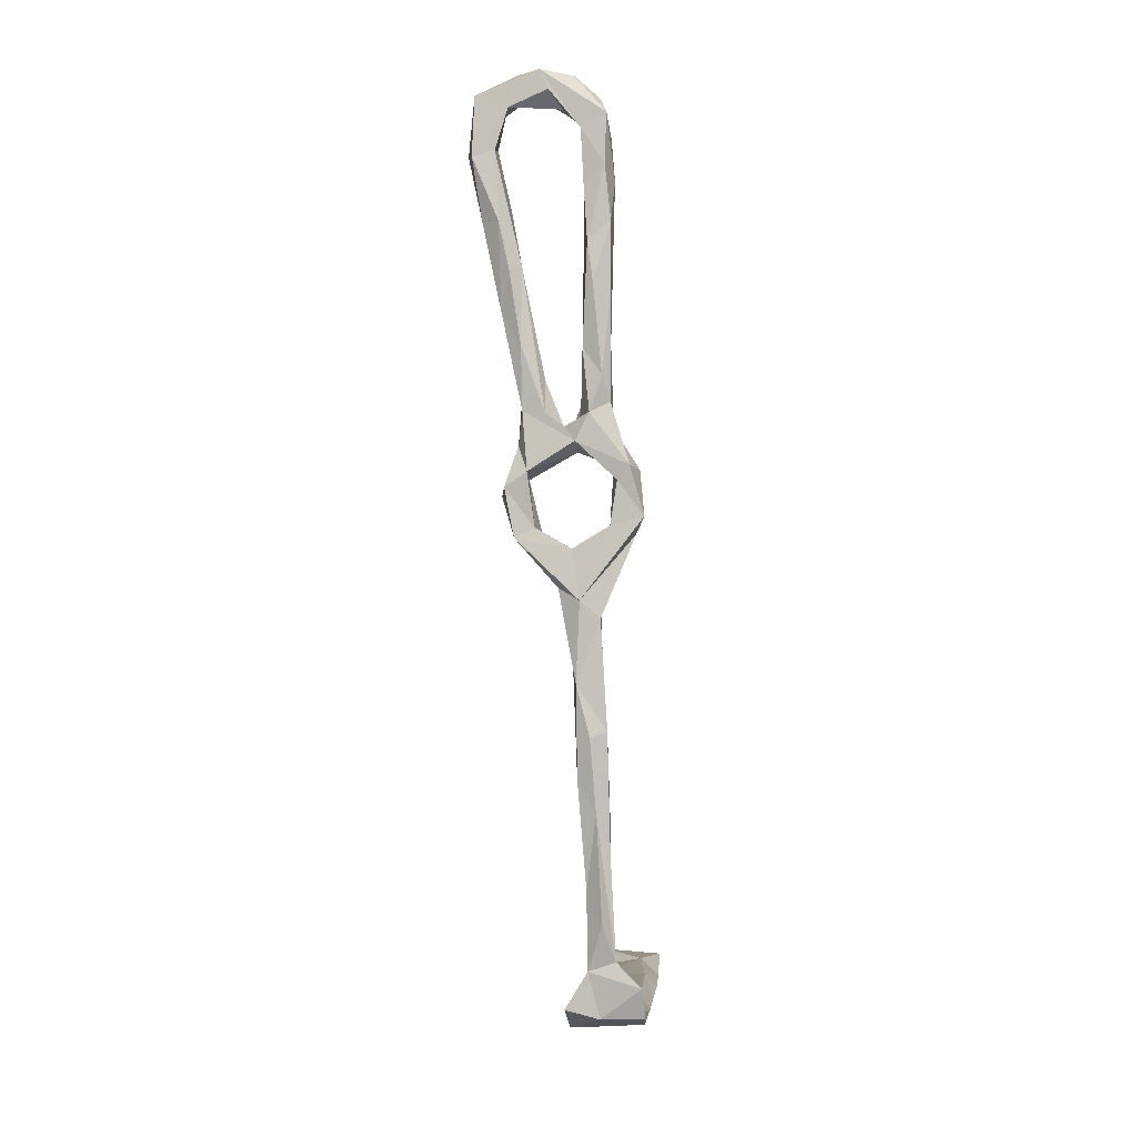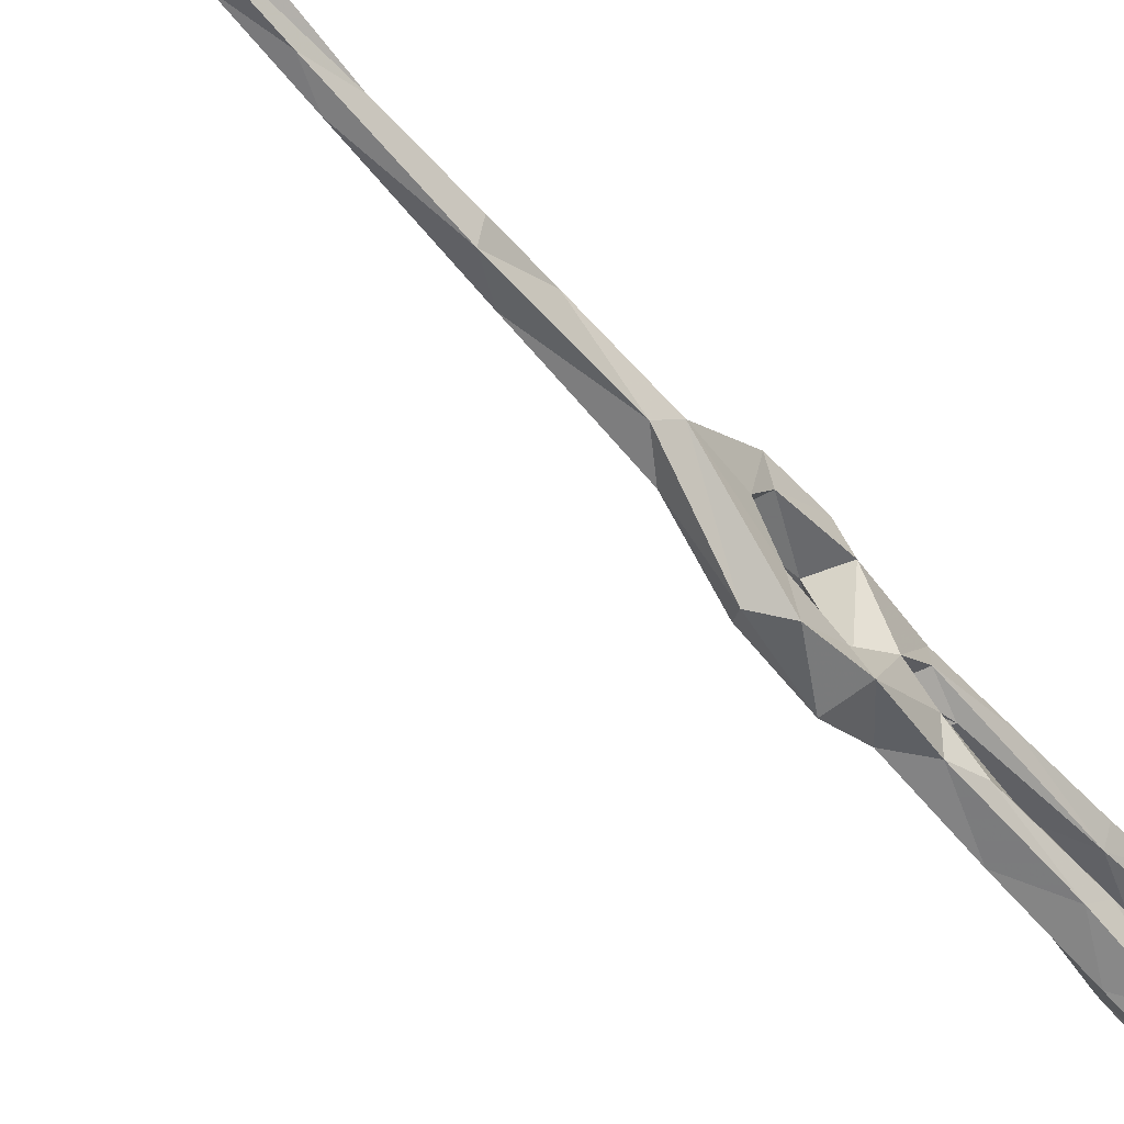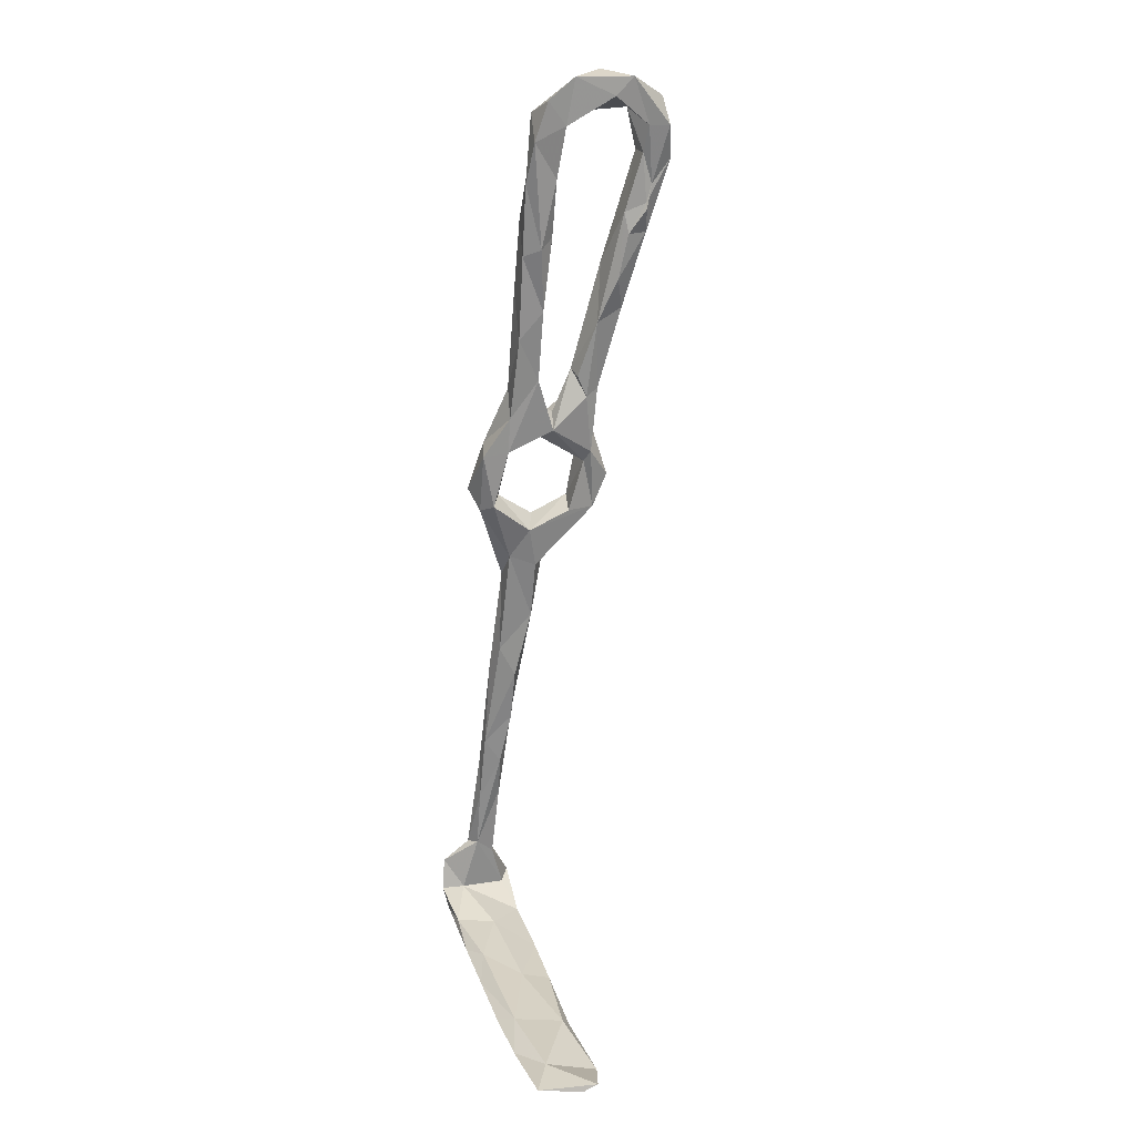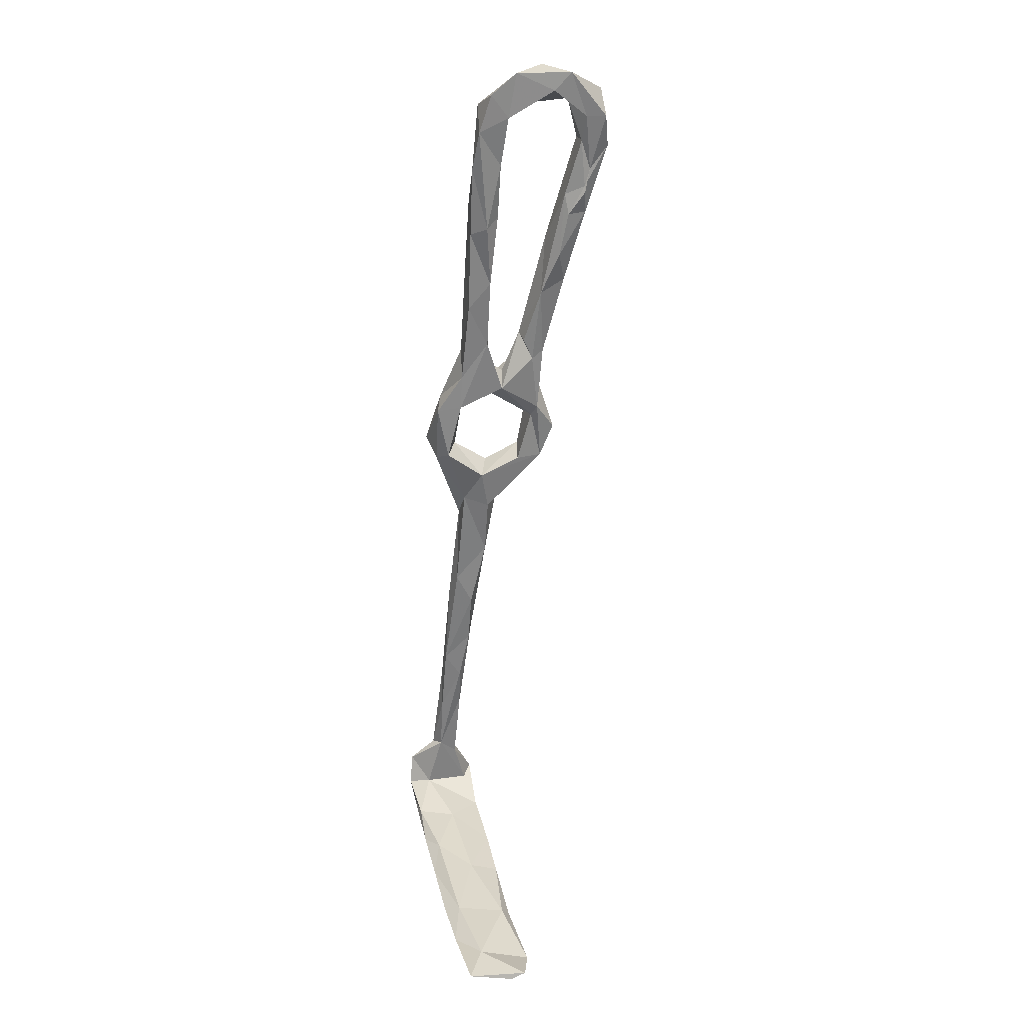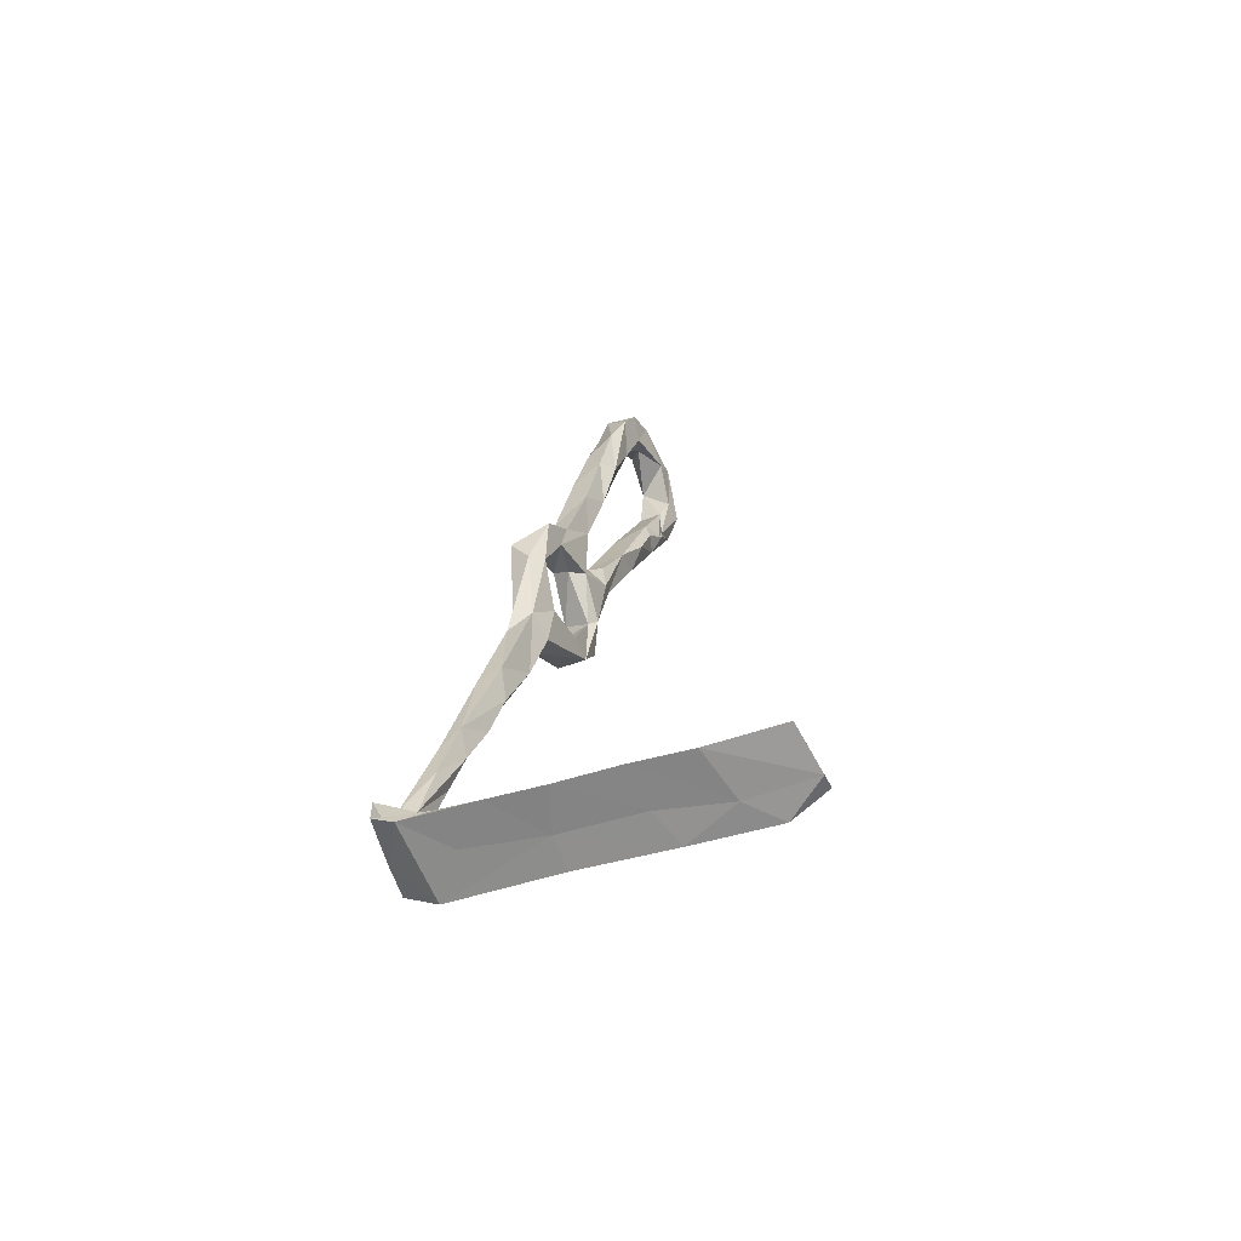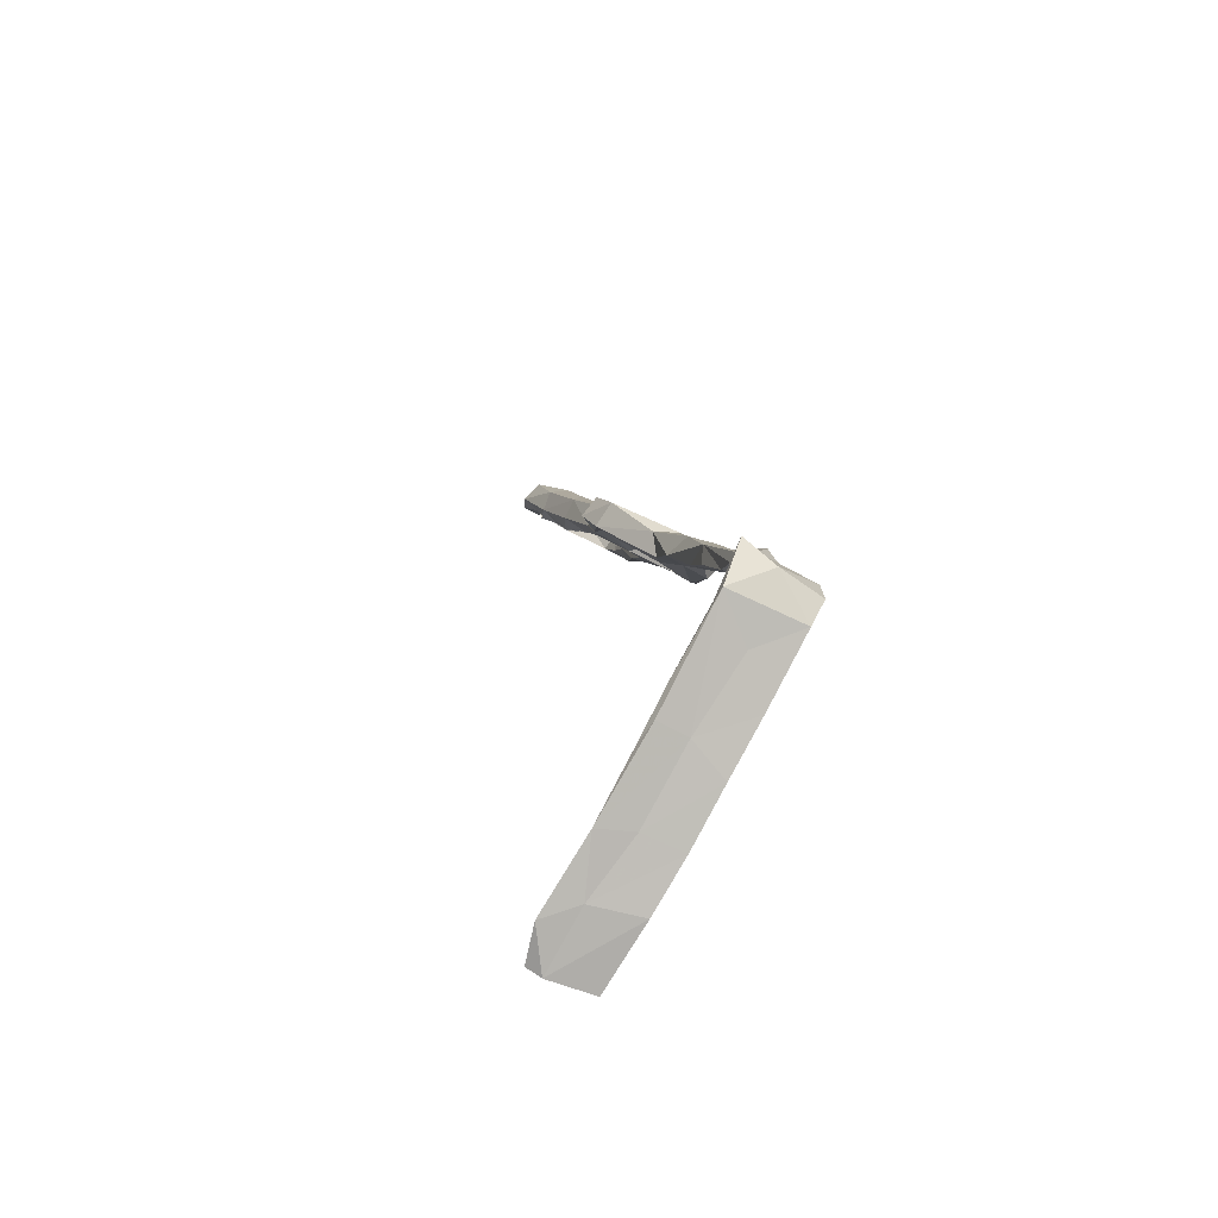
<metadata>
{"format":"obj","ext":"obj","renderer":"f3d","projection":"perspective","resolution":1024,"background":"white","views":[{"elev":12.7,"azim":98.9,"up":"+Y"},{"elev":-64.2,"azim":51.1,"up":"+Z"},{"elev":15.2,"azim":-105.7,"up":"+Y"},{"elev":19.0,"azim":-100.5,"up":"+Y"},{"elev":-65.5,"azim":-154.7,"up":"+Y"},{"elev":-77.4,"azim":63.3,"up":"+Y"}]}
</metadata>
<code>
v 30.38 -44.02 -320.4
v 24.77 -29.91 -318.4
v 27.46 -43.38 -318.5
v 21.57 -19.51 -313.8
v 25.11 -29.19 -313.4
v 3.945 82.55 -300.3
v 0.4206 81.11 -299.7
v 4.788 72.37 -304.6
v 0.6515 76.15 -297.4
v 2.025 68.32 -305.1
v 3.447 62.6 -295.5
v 1.456 78.13 -294.6
v 5.086 66.63 -307.8
v 3.357 74.37 -308.2
v -2.884 93.9 -295.9
v 5.27 60.05 -296.8
v -13.54 148.9 -304.1
v -13.02 143.9 -310.1
v -13.73 148.9 -290.9
v -13.44 144.7 -294.9
v -12.15 138.3 -305.8
v -11.68 138.4 -286.7
v -6.196 142.1 -290.3
v -11.62 135 -312.8
v -6.94 119.1 -290.9
v -9.435 132.3 -287.4
v -7.582 114.2 -290.1
v -8.714 125.3 -285.1
v -8.673 121.2 -286.3
v -11.94 138.4 -282
v 25.09 -20.02 -318.3
v 21.24 -13.88 -317.7
v -6.161 104 -292
v 7.547 48.96 -321.5
v 4.91 50.18 -318.7
v 3.067 62.74 -321.6
v 2.987 63.38 -315.6
v 11.73 51.56 -316
v 11.01 53.76 -323.6
v 6.951 43.47 -309.6
v 9.832 36.65 -313.9
v 19.67 6.033 -316.7
v 15.17 12.01 -315.2
v 15.8 4.841 -311.3
v 18.79 -7.017 -311.6
v 22.25 -4.87 -310.4
v 12.81 20.99 -307.9
v 9.203 34.37 -307.6
v 7.057 48.49 -294
v 6.731 47.86 -300.1
v 6.51 56.37 -290.7
v 30.64 -56.39 -311.4
v -2.148 90.36 -314.2
v -5.514 109.6 -314.1
v -4.127 96.87 -309
v 1.211 101.1 -314.5
v -7.793 111.2 -310.4
v -0.4052 80.66 -309.2
v -6.089 113.9 -307.4
v 28.58 -46.54 -314.4
v 13.17 46.31 -307.6
v 13.46 37.29 -304.6
v -8.437 125.8 -314.1
v -9.523 126.8 -307.3
v 31.76 -49.36 -326.4
v 29.29 -56.09 -321.9
v -2.649 97.19 -290.1
v 1.821 71.68 -315.4
v 31.06 -56.81 -327.1
v 5.136 78.28 -315.1
v 12.27 50.61 -299.2
v 26.03 -62.58 -309.4
v 18.13 -63.14 -318.2
v 31.41 -35.25 -317.4
v 26.21 -60.53 -326.5
v 19.38 -60.66 -325.7
v 9.603 -64.49 -325.8
v 0.9086 -67.3 -315.9
v -37.51 -75.55 -305.7
v -31.6 -74.24 -312.1
v -19.39 -72.79 -307.4
v -46.33 -75.7 -311.4
v -21.85 -70.42 -309.6
v -16.91 -71.08 -315.1
v -29.36 -73.06 -323.4
v -45.46 -74.24 -321.9
v -46.31 -74.3 -307.9
v 4.422 -63.67 -322.7
v -3.19 -67.58 -325.1
v 1.316 -68.33 -308.9
v 7.972 -64.95 -308.4
v -4.311 -67.84 -308.1
v 31.58 -46.16 -314.1
v -16.78 -70.4 -324.5
v 32.49 -57.05 -317.2
v 7.619 75.9 -300.8
v 8.887 69.91 -307.7
v 7.426 76.22 -310.7
v -8.01 150.4 -297
v -10.33 141.6 -302.1
v -6.58 141.1 -312.3
v -7.154 146.1 -299.2
v -5.868 137.7 -306.7
v -7.647 144.5 -282.4
v -8.556 131 -280.8
v -4.146 132.8 -287.6
v -3.533 131.4 -282.5
v 2.171 104.7 -310.6
v 5.637 84.38 -313.3
v 3.589 89.96 -308.6
v -2.329 117.6 -314
v 0.3848 113.4 -309.1
v -4.07 130.1 -312.3
v -3.654 125.5 -307.7
v 24.85 -11.42 -315
v 16.15 35.24 -309.9
v 21.8 5.355 -313.1
v 19.02 16.81 -309.5
v 15.32 31.1 -314.5
v 9.511 64.98 -320
v 5.376 90.35 -295
v 7.311 76.06 -295.6
v 10.88 63.07 -297.2
v 2.339 97.52 -290
v 0.673 117.5 -289.2
v 0.05376 107.6 -294.3
v -1.76 117 -285.1
v 2.49 106.7 -291.9
v 9.721 61.53 -317.3
v 13.42 48.32 -294.7
v 6.402 68.07 -294.6
v 11.29 59.46 -292.1
v 27.24 -28.81 -313.2
v 22.82 -61.31 -309.3
v 34.1 -54.55 -309.3
v 16.04 -60.73 -317.1
v -20.43 -69.09 -321
v -4.439 -65.81 -315.1
v -37.43 -72.41 -317.9
v -6.096 114.6 -285.5
v -9.109 119.8 -286.3
f 6 15 126
f 25 33 27
f 38 39 129
f 25 106 126
f 81 92 83
f 85 137 94
f 83 137 139
f 40 49 50
f 86 87 139
f 85 139 137
f 79 82 80
f 82 87 86
f 79 139 87
f 6 9 7
f 83 138 137
f 79 83 139
f 66 69 76
f 4 46 45
f 88 137 138
f 91 136 138
f 76 88 136
f 46 115 117
f 5 133 46
f 106 125 126
f 3 60 5
f 44 45 46
f 26 29 28
f 72 95 135
f 39 120 129
f 65 95 69
f 46 133 115
f 46 117 118
f 35 37 36
f 60 93 133
f 25 29 105
f 89 94 137
f 2 3 4
f 80 82 85
f 32 43 42
f 17 99 101
f 70 109 98
f 3 66 52
f 14 110 58
f 75 77 76
f 4 45 32
f 19 22 30
f 112 113 114
f 49 130 51
f 42 118 117
f 40 48 49
f 1 3 2
f 2 32 31
f 46 118 47
f 73 77 75
f 6 10 9
f 52 66 134
f 42 119 118
f 18 24 21
f 31 42 115
f 84 94 89
f 71 132 130
f 124 128 125
f 80 84 81
f 105 127 107
f 8 97 98
f 23 107 106
f 32 45 44
f 63 101 113
f 88 89 137
f 35 40 38
f 6 96 8
f 72 78 73
f 55 110 59
f 25 27 29
f 124 125 127
f 105 140 127
f 97 120 98
f 82 86 85
f 61 71 130
f 91 138 92
f 65 69 66
f 51 130 132
f 79 87 82
f 72 75 95
f 77 78 89
f 108 111 112
f 80 94 84
f 1 74 93
f 78 90 81
f 72 90 78
f 69 95 75
f 28 29 141
f 19 30 104
f 79 81 83
f 1 93 65
f 22 28 30
f 5 60 133
f 11 131 12
f 78 84 89
f 111 113 112
f 57 59 64
f 52 134 135
f 116 118 119
f 55 59 57
f 40 50 71
f 3 5 4
f 54 111 56
f 121 126 128
f 30 105 104
f 124 127 140
f 122 131 123
f 66 76 136
f 20 21 100
f 12 124 67
f 4 5 46
f 19 104 99
f 14 98 110
f 40 41 48
f 41 43 47
f 101 103 113
f 33 67 140
f 53 68 58
f 8 14 10
f 47 62 48
f 17 18 21
f 77 89 88
f 56 108 109
f 9 10 11
f 108 112 110
f 91 134 136
f 35 38 37
f 1 2 31
f 15 33 25
f 63 113 111
f 96 122 97
f 25 29 26
f 103 114 113
f 27 141 29
f 40 71 61
f 37 38 129
f 21 103 100
f 25 28 29
f 67 124 140
f 25 29 28
f 38 40 61
f 34 36 39
f 64 114 103
f 27 33 140
f 8 96 97
f 72 91 90
f 12 67 15
f 16 71 50
f 11 51 131
f 21 64 103
f 37 129 97
f 24 57 64
f 8 98 14
f 13 97 123
f 23 106 26
f 23 104 107
f 54 57 63
f 104 105 107
f 28 105 30
f 23 99 104
f 13 37 97
f 20 23 22
f 73 78 77
f 65 93 95
f 79 80 81
f 24 63 57
f 99 102 103
f 6 8 10
f 17 21 20
f 107 127 125
f 41 119 43
f 9 12 15
f 83 92 138
f 9 11 12
f 7 9 15
f 10 16 11
f 28 29 105
f 11 16 49
f 32 44 43
f 15 67 33
f 99 103 101
f 81 90 92
f 100 103 102
f 16 123 71
f 69 75 76
f 23 100 102
f 17 20 19
f 1 65 3
f 98 109 110
f 60 135 93
f 3 52 60
f 10 14 58
f 38 61 116
f 108 110 109
f 16 50 49
f 59 112 114
f 54 63 111
f 59 110 112
f 10 58 37
f 61 130 116
f 11 49 51
f 59 114 64
f 36 120 39
f 10 13 16
f 54 55 57
f 53 58 55
f 37 58 68
f 96 126 121
f 74 115 133
f 80 85 94
f 18 101 24
f 72 134 91
f 43 44 47
f 6 7 15
f 21 24 64
f 36 37 68
f 29 141 140
f 72 73 75
f 15 25 126
f 1 115 74
f 35 41 40
f 10 37 13
f 34 41 35
f 20 100 23
f 22 26 28
f 41 47 48
f 88 138 136
f 23 102 99
f 55 58 110
f 25 26 106
f 3 65 66
f 25 105 29
f 29 140 105
f 1 31 115
f 53 55 54
f 17 101 18
f 19 20 22
f 66 136 134
f 42 43 119
f 31 32 42
f 53 56 70
f 53 54 56
f 56 109 70
f 70 98 120
f 52 135 60
f 12 131 122
f 76 77 88
f 53 70 68
f 34 39 116
f 34 116 119
f 90 91 92
f 34 119 41
f 38 116 39
f 17 19 99
f 51 132 131
f 68 70 120
f 24 101 63
f 36 68 120
f 96 121 122
f 125 128 126
f 28 141 29
f 93 135 95
f 106 107 125
f 123 131 132
f 78 81 84
f 97 122 123
f 71 123 132
f 85 86 139
f 13 123 16
f 97 129 120
f 62 116 130
f 56 111 108
f 121 128 124
f 48 62 49
f 12 122 124
f 49 62 130
f 2 4 32
f 72 135 134
f 74 133 93
f 27 140 141
f 22 23 26
f 42 117 115
f 34 35 36
f 62 118 116
f 44 46 47
f 121 124 122
f 6 126 96
f 47 118 62

</code>
